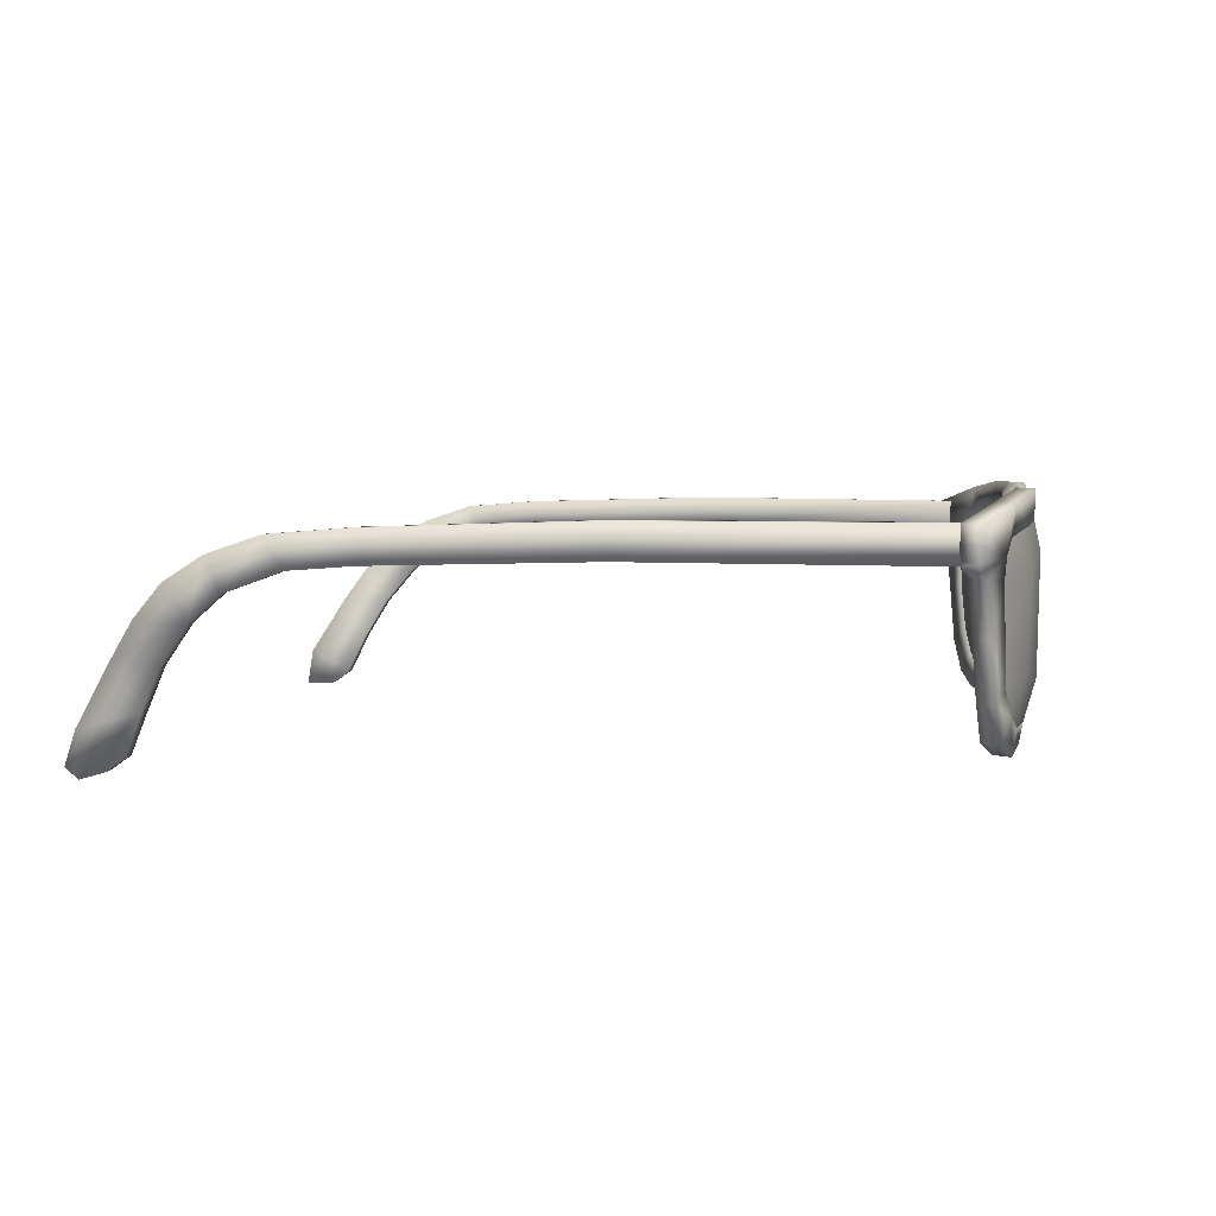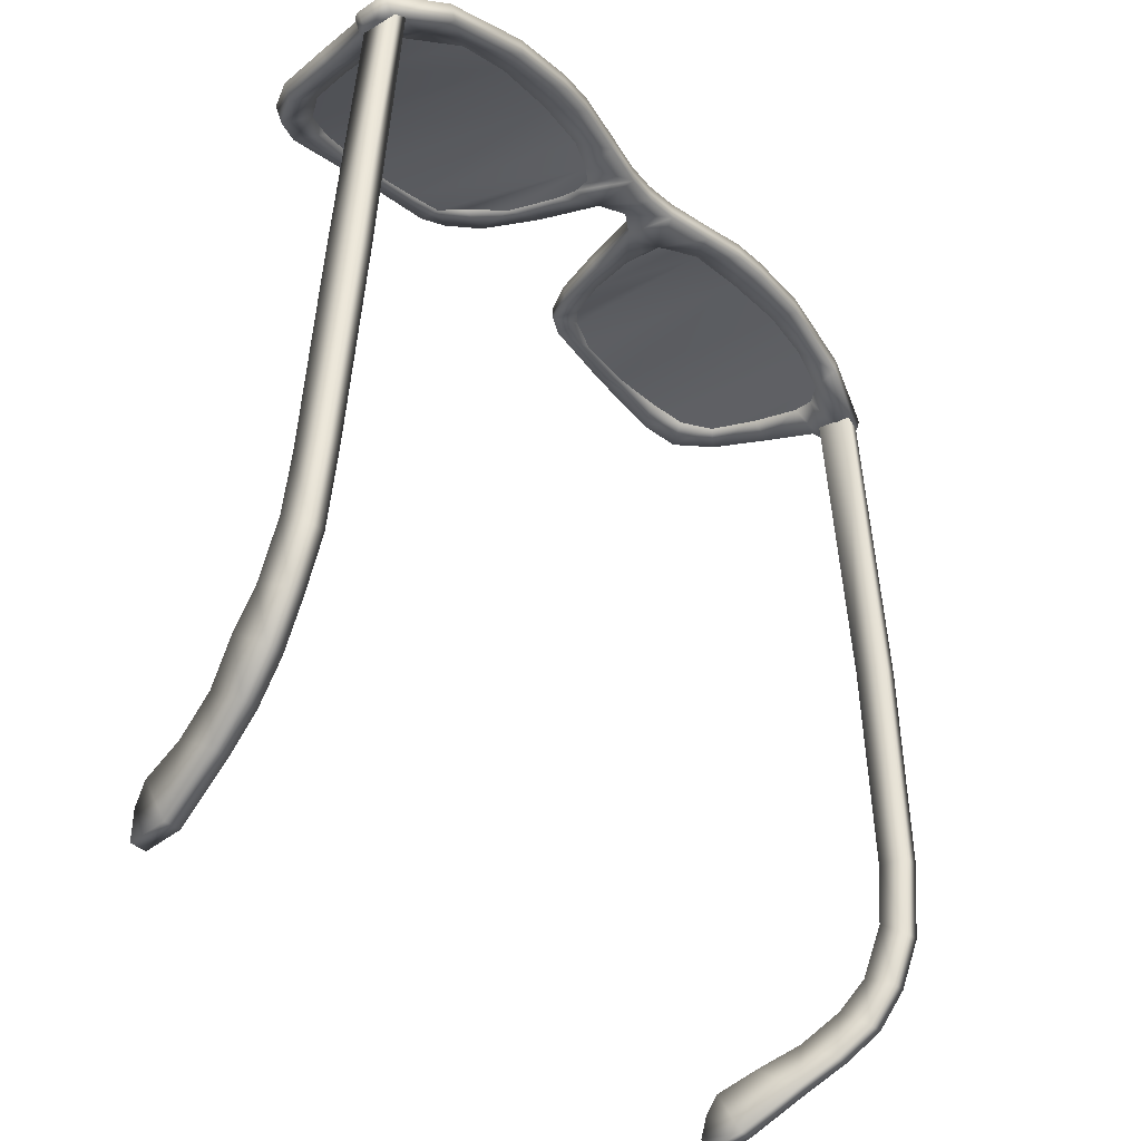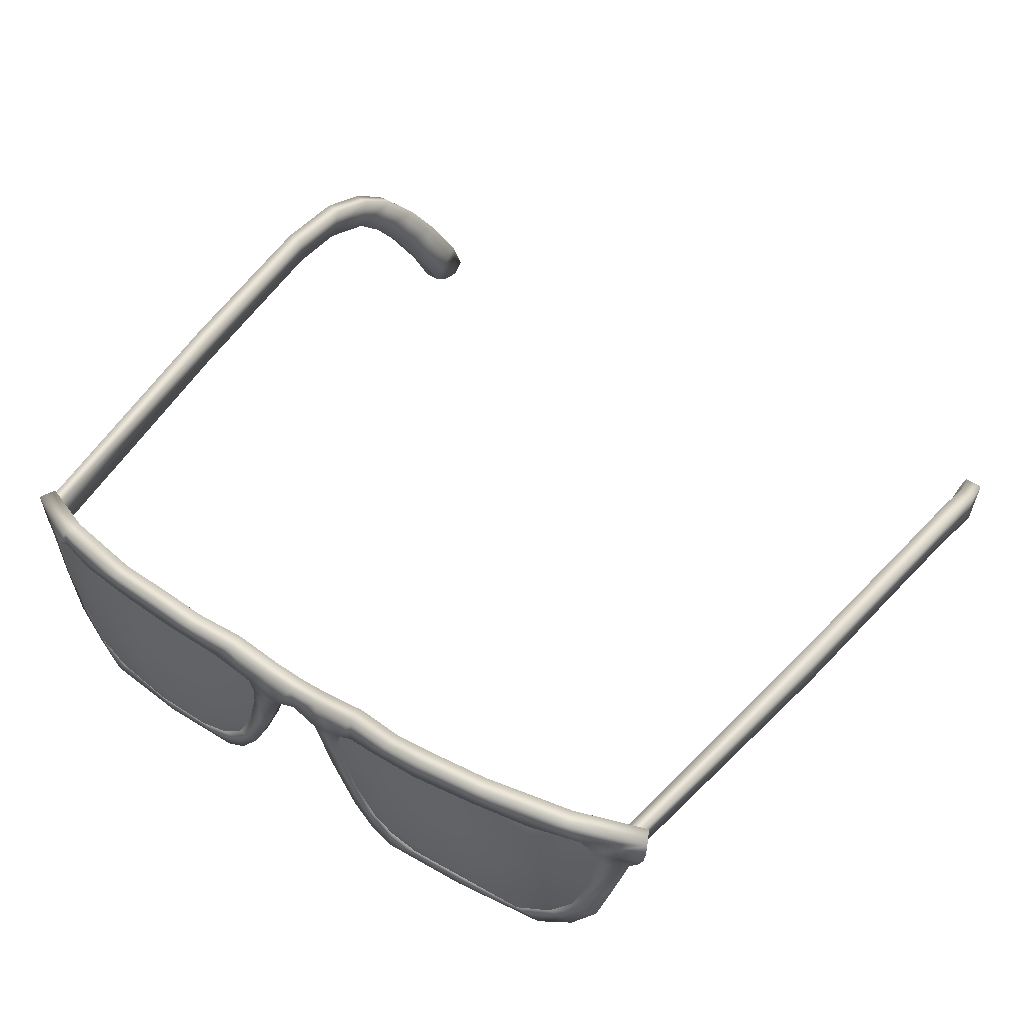
<metadata>
{"format":"obj","ext":"obj","renderer":"f3d","projection":"perspective","resolution":1024,"background":"white","views":[{"elev":3.9,"azim":-82.2,"up":"+Y"},{"elev":-32.7,"azim":125.9,"up":"+Z"},{"elev":49.0,"azim":35.6,"up":"+Y"}]}
</metadata>
<code>
o klienerglasses_reference.002
v -2.788 0.4583 2.509
v -2.798 0.4582 2.504
v -2.799 0.4766 2.504
v 0.4958 0.2368 2.799
v 0.3875 0.002495 2.79
v 0.2463 0.4264 2.805
v 0.4741 0.388 2.806
v 0.506 0.5118 2.812
v 0.3013 0.7678 2.826
v 0.6157 0.5797 2.817
v 0.05671 0.7504 2.824
v 0.05672 0.5261 2.811
v -0.1878 0.7678 2.826
v -0.1329 0.4264 2.805
v -0.3926 0.5118 2.811
v -0.3607 0.388 2.804
v -0.3824 0.2368 2.797
v -0.2869 0.002495 2.789
v -0.4833 -0.1119 2.788
v -0.4563 -0.3857 2.782
v -0.6364 -0.4034 2.787
v -0.5917 -0.5895 2.792
v -0.7997 -0.5119 2.836
v -0.7684 -0.6748 2.802
v -2.827 0.7184 2.503
v -2.375 0.6282 2.692
v -2.82 0.5945 2.5
v -2.319 0.8389 2.718
v -2.036 0.684 2.8
v -1.664 0.9005 2.85
v -1.627 0.7081 2.848
v -1.181 0.9033 2.869
v -1.135 0.6854 2.861
v -0.907 0.8835 2.876
v -0.7079 0.6374 2.869
v -0.5399 0.8361 2.83
v -0.5023 0.5797 2.815
v -1.032 -0.5723 2.779
v -1.411 -0.7513 2.791
v -1.478 -0.6103 2.78
v -1.925 -0.5918 2.786
v -2.053 -0.7628 2.72
v -2.178 -0.4942 2.711
v -2.306 -0.6586 2.639
v -2.341 -0.3098 2.668
v -2.487 -0.3958 2.609
v -2.447 0.02576 2.666
v -2.615 0.0112 2.578
v -2.497 0.3649 2.655
v -2.714 0.3849 2.544
v -2.776 0.4353 2.514
v -2.486 0.5151 2.667
v -2.805 0.4867 2.502
v 2.145 0.6827 2.729
v 2.489 0.6269 2.614
v 2.583 0.5132 2.558
v 2.594 0.363 2.546
v 2.809 0.3829 2.431
v 2.711 0.009277 2.467
v 2.87 0.4334 2.401
v 2.899 0.4847 2.388
v 2.914 0.5925 2.385
v 2.921 0.7164 2.389
v 2.427 0.8376 2.643
v 1.779 0.8999 2.813
v 1.742 0.7074 2.81
v 1.297 0.9033 2.869
v 1.25 0.6854 2.863
v 1.023 0.8835 2.879
v 0.8236 0.6375 2.875
v 0.6533 0.8361 2.83
v 0.5968 -0.1119 2.789
v 0.556 -0.3855 2.783
v 0.7494 -0.4021 2.84
v 0.7298 -0.5883 2.793
v 0.9056 -0.5142 2.779
v 0.8888 -0.6796 2.796
v 1.134 -0.5741 2.788
v 1.514 -0.7287 2.748
v 1.585 -0.6109 2.741
v 2.186 -0.7532 2.64
v 2.032 -0.593 2.716
v 2.285 -0.4955 2.637
v 2.415 -0.649 2.559
v 2.448 -0.3111 2.591
v 2.596 -0.4109 2.501
v 2.544 0.02389 2.558
v -0.3607 0.3798 2.937
v -0.2869 -0.005722 2.922
v -0.1329 0.4182 2.939
v -0.3926 0.5036 2.945
v -0.3824 0.2286 2.931
v -0.4833 -0.1201 2.922
v -0.4559 -0.3929 2.912
v -0.6353 -0.411 2.915
v -0.6154 -0.6072 2.917
v -0.8029 -0.5201 2.937
v -0.7665 -0.6848 2.927
v -1.034 -0.5805 2.945
v -1.424 -0.7601 2.903
v -1.491 -0.6185 2.925
v -1.964 -0.6001 2.872
v -2.092 -0.7712 2.839
v -2.217 -0.5025 2.833
v -2.346 -0.6669 2.762
v -2.547 -0.4043 2.724
v -2.38 -0.3182 2.79
v -2.675 0.002739 2.693
v -2.507 0.0173 2.781
v -2.557 0.3564 2.771
v -2.773 0.3764 2.661
v -2.545 0.5066 2.784
v -2.835 0.4269 2.632
v -2.864 0.4783 2.62
v -2.88 0.586 2.618
v -2.886 0.71 2.622
v -2.358 0.8306 2.845
v -2.415 0.6199 2.818
v -2.076 0.6756 2.926
v -1.68 0.8923 2.981
v -1.643 0.6999 2.978
v -1.186 0.895 3.002
v -1.14 0.6772 2.994
v -0.9117 0.8753 3.009
v -0.7126 0.6292 2.971
v -0.5399 0.8279 2.964
v -0.5023 0.5715 2.964
v -0.1878 0.7596 2.96
v 0.05672 0.7422 2.959
v 0.05671 0.5179 2.945
v 0.3013 0.7596 2.96
v 0.2463 0.4182 2.939
v 0.506 0.5036 2.945
v 0.4741 0.3798 2.939
v 0.4958 0.2286 2.931
v 0.3875 -0.005722 2.923
v 0.5968 -0.1201 2.922
v 0.5563 -0.3925 2.913
v 0.7556 -0.4101 2.905
v 0.7314 -0.5965 2.919
v 0.8966 -0.6894 2.92
v 0.9126 -0.522 2.905
v 1.142 -0.5825 2.901
v 2.551 0.6184 2.713
v 2.983 0.7079 2.507
v 2.467 0.8293 2.769
v 2.185 0.6744 2.853
v 1.796 0.8916 2.943
v 1.759 0.6992 2.94
v 1.303 0.895 3.002
v 1.256 0.6772 2.995
v 1.029 0.8753 3.012
v 0.8294 0.6293 2.982
v 0.6533 0.8279 2.964
v 0.6157 0.5715 2.95
v 1.534 -0.737 2.861
v 1.605 -0.6192 2.854
v 2.073 -0.6014 2.836
v 2.227 -0.7616 2.763
v 2.325 -0.5038 2.759
v 2.477 -0.6575 2.673
v 2.658 -0.4194 2.614
v 2.492 -0.3195 2.697
v 2.773 0.000793 2.581
v 2.606 0.0154 2.672
v 2.87 0.3745 2.547
v 2.656 0.3545 2.662
v 2.645 0.5047 2.675
v 2.932 0.4249 2.517
v 2.961 0.4763 2.505
v 2.976 0.584 2.503
f 3 2 1
f 4 5 6
f 6 7 4
f 8 9 10
f 7 9 8
f 6 9 7
f 11 9 6
f 11 6 12
f 13 11 12
f 13 12 14
f 15 13 14
f 16 15 14
f 17 15 16
f 17 16 14
f 17 14 18
f 18 19 17
f 20 19 18
f 20 21 19
f 22 21 20
f 22 23 21
f 23 22 24
f 25 26 27
f 25 28 26
f 26 28 29
f 29 28 30
f 30 31 29
f 32 31 30
f 33 31 32
f 33 32 34
f 35 33 34
f 35 34 36
f 37 35 36
f 15 37 36
f 15 36 13
f 24 38 23
f 39 38 24
f 40 38 39
f 41 40 39
f 41 39 42
f 42 43 41
f 44 43 42
f 44 45 43
f 46 45 44
f 47 45 46
f 46 48 47
f 48 49 47
f 50 49 48
f 49 50 51
f 51 52 49
f 53 52 51
f 53 27 52
f 27 26 52
f 54 55 56
f 57 58 59
f 57 56 58
f 56 60 58
f 55 60 56
f 55 61 60
f 62 61 55
f 55 63 62
f 64 63 55
f 55 54 64
f 54 65 64
f 54 66 65
f 66 67 65
f 68 67 66
f 69 67 68
f 69 68 70
f 71 69 70
f 71 70 10
f 10 9 71
f 5 4 72
f 72 73 5
f 72 74 73
f 73 74 75
f 74 76 75
f 76 77 75
f 76 78 77
f 79 77 78
f 79 78 80
f 80 81 79
f 80 82 81
f 82 83 81
f 83 84 81
f 84 83 85
f 85 86 84
f 86 85 87
f 87 59 86
f 57 59 87
f 88 89 90
f 90 91 88
f 88 92 89
f 92 93 89
f 93 94 89
f 93 95 94
f 95 96 94
f 95 97 96
f 97 98 96
f 97 99 98
f 99 100 98
f 99 101 100
f 101 102 100
f 102 103 100
f 102 104 103
f 104 105 103
f 106 105 104
f 104 107 106
f 106 107 108
f 108 107 109
f 108 109 110
f 110 111 108
f 111 110 112
f 112 113 111
f 112 114 113
f 115 114 112
f 112 116 115
f 112 117 116
f 118 117 112
f 118 119 117
f 119 120 117
f 121 120 119
f 121 122 120
f 121 123 122
f 123 124 122
f 123 125 124
f 125 126 124
f 125 127 126
f 127 91 126
f 128 126 91
f 90 128 91
f 129 128 90
f 129 90 130
f 131 129 130
f 131 130 132
f 133 131 132
f 132 134 133
f 132 135 134
f 136 135 132
f 136 137 135
f 138 137 136
f 138 139 137
f 139 138 140
f 139 140 141
f 142 139 141
f 143 142 141
f 144 145 146
f 144 146 147
f 147 146 148
f 147 148 149
f 149 148 150
f 149 150 151
f 151 150 152
f 151 152 153
f 153 152 154
f 153 154 155
f 133 155 154
f 154 131 133
f 143 141 156
f 143 156 157
f 157 156 158
f 158 156 159
f 158 159 160
f 160 159 161
f 160 161 162
f 160 162 163
f 163 162 164
f 163 164 165
f 165 164 166
f 165 166 167
f 166 168 167
f 166 169 168
f 168 169 170
f 168 170 171
f 168 171 145
f 168 145 144
f 7 8 133
f 155 133 8
f 8 10 155
f 153 155 10
f 10 70 153
f 151 153 70
f 70 68 151
f 149 151 68
f 68 66 149
f 147 149 66
f 66 54 147
f 144 147 54
f 54 55 144
f 168 144 55
f 55 56 168
f 167 168 56
f 56 57 167
f 165 167 57
f 57 87 165
f 163 165 87
f 87 85 163
f 160 163 85
f 85 83 160
f 158 160 83
f 83 82 158
f 157 158 82
f 82 80 157
f 143 157 80
f 80 78 143
f 142 143 78
f 78 76 142
f 139 142 76
f 76 74 139
f 137 139 74
f 74 72 137
f 135 137 72
f 72 4 135
f 134 135 4
f 4 7 134
f 133 134 7
f 35 37 127
f 91 127 37
f 37 15 91
f 88 91 15
f 15 16 88
f 92 88 16
f 16 17 92
f 93 92 17
f 17 19 93
f 95 93 19
f 19 21 95
f 97 95 21
f 21 23 97
f 99 97 23
f 23 38 99
f 101 99 38
f 38 40 101
f 102 101 40
f 40 41 102
f 104 102 41
f 41 43 104
f 107 104 43
f 43 45 107
f 109 107 45
f 45 47 109
f 110 109 47
f 47 49 110
f 112 110 49
f 49 52 112
f 52 26 112
f 112 26 118
f 119 118 26
f 26 29 119
f 121 119 29
f 29 31 121
f 123 121 31
f 31 33 123
f 125 123 33
f 33 35 125
f 127 125 35
f 115 116 25
f 25 27 115
f 114 115 27
f 27 53 114
f 114 53 3
f 1 114 3
f 113 114 1
f 113 1 51
f 111 113 51
f 51 50 111
f 108 111 50
f 50 48 108
f 106 108 48
f 48 46 106
f 105 106 46
f 46 44 105
f 103 105 44
f 44 42 103
f 100 103 42
f 42 39 100
f 98 100 39
f 39 24 98
f 96 98 24
f 24 22 96
f 94 96 22
f 22 20 94
f 89 94 20
f 20 18 89
f 90 89 18
f 18 14 90
f 130 90 14
f 130 14 12
f 62 63 145
f 145 171 62
f 61 62 171
f 171 170 61
f 60 61 170
f 170 169 60
f 58 60 169
f 169 166 58
f 59 58 166
f 166 164 59
f 86 59 164
f 164 162 86
f 84 86 162
f 162 161 84
f 81 84 161
f 161 159 81
f 79 81 159
f 159 156 79
f 77 79 156
f 156 141 77
f 75 77 141
f 141 140 75
f 73 75 140
f 140 138 73
f 5 73 138
f 138 136 5
f 6 5 136
f 136 132 6
f 6 132 130
f 6 130 12
f 69 71 154
f 154 152 69
f 67 69 152
f 152 150 67
f 65 67 150
f 150 148 65
f 64 65 148
f 148 146 64
f 63 64 146
f 146 145 63
f 28 25 116
f 116 117 28
f 30 28 117
f 117 120 30
f 32 30 120
f 120 122 32
f 34 32 122
f 122 124 34
f 36 34 124
f 124 126 36
f 13 36 126
f 126 128 13
f 11 13 128
f 11 128 129
f 9 11 129
f 9 129 131
f 71 9 131
f 131 154 71
o klienerglasses_reference.001
v -2.811 -0.8269 -3.026
v -2.811 -0.9033 -2.934
v -2.938 -0.9033 -2.934
v -2.938 -0.8269 -3.026
v -2.972 0.4881 0.4505
v -2.693 0.4591 2.558
v -2.788 0.4583 2.509
v -2.798 0.4582 2.504
v -3.096 0.4881 0.426
v -3.162 0.4627 -1.062
v -3.289 0.4627 -1.063
v -3.17 0.4298 -1.515
v -3.297 0.4298 -1.515
v -3.143 0.291 -1.907
v -3.27 0.291 -1.907
v -3.092 0.1011 -2.131
v -3.219 0.1011 -2.131
v -3.001 -0.1673 -2.337
v -3.128 -0.1673 -2.337
v -2.871 -0.4667 -2.501
v -2.998 -0.4667 -2.501
v -2.811 -0.7603 -2.633
v -2.938 -0.7603 -2.633
v -2.811 -0.8576 -2.77
v -2.938 -0.8576 -2.77
v 2.769 0.4574 2.456
v 2.778 0.7179 2.464
v 3.003 0.4881 0.4354
v 3.007 0.735 0.4147
v 3.135 0.6931 -1.07
v 3.135 0.4627 -1.062
v 3.17 0.6485 -1.643
v 3.17 0.4298 -1.515
v 3.169 0.291 -1.907
v 3.169 0.5253 -2.01
v 3.129 0.1011 -2.131
v 3.115 0.3502 -2.295
v 3.035 0.1175 -2.511
v 2.993 -0.1673 -2.337
v 2.958 -0.1476 -2.69
v 2.894 -0.4667 -2.501
v 2.839 -0.5836 -2.945
v 2.839 -0.7603 -2.633
v 2.807 -0.8651 -2.98
v 2.807 -0.8576 -2.77
v 2.883 0.7169 2.409
v 2.873 0.4564 2.4
v 3.133 0.4881 0.4114
v 3.134 0.735 0.4077
v 3.262 0.4627 -1.064
v 3.262 0.6931 -1.071
v 3.297 0.6485 -1.643
v 3.297 0.4298 -1.515
v 3.295 0.5253 -2.01
v 3.295 0.291 -1.907
v 3.242 0.3502 -2.295
v 3.256 0.1011 -2.131
v 3.162 0.1175 -2.511
v 3.12 -0.1673 -2.337
v 3.085 -0.1476 -2.691
v 3.021 -0.4667 -2.501
v 2.966 -0.5836 -2.945
v 2.966 -0.7603 -2.633
v 2.934 -0.8576 -2.77
v 2.934 -0.8651 -2.98
v -2.831 -0.5836 -2.945
v -2.904 -0.1476 -2.689
v -2.994 0.1176 -2.51
v -3.092 0.3502 -2.294
v -3.143 0.5252 -2.01
v -3.17 0.6485 -1.643
v -3.162 0.6931 -1.07
v -2.968 0.735 0.4205
v -2.702 0.7196 2.566
v -2.958 -0.5836 -2.945
v -3.03 -0.1476 -2.69
v -3.121 0.1176 -2.511
v -3.219 0.3502 -2.295
v -3.27 0.5252 -2.01
v -3.297 0.6485 -1.643
v -3.289 0.6931 -1.071
v -3.094 0.735 0.4115
v -2.807 0.7187 2.513
f 172 173 174
f 174 175 172
f 176 177 178
f 179 180 178
f 178 180 176
f 181 176 180
f 180 182 181
f 183 181 182
f 182 184 183
f 185 183 184
f 184 186 185
f 187 185 186
f 186 188 187
f 189 187 188
f 188 190 189
f 191 189 190
f 190 192 191
f 193 191 192
f 192 194 193
f 195 193 194
f 194 196 195
f 173 195 196
f 196 174 173
f 197 198 199
f 199 198 200
f 200 201 199
f 199 201 202
f 202 201 203
f 203 204 202
f 203 205 204
f 203 206 205
f 205 206 207
f 207 206 208
f 208 209 207
f 207 209 210
f 210 209 211
f 211 212 210
f 211 213 212
f 212 213 214
f 214 213 215
f 215 216 214
f 217 218 219
f 219 220 217
f 221 220 219
f 221 222 220
f 221 223 222
f 224 223 221
f 224 225 223
f 226 225 224
f 226 227 225
f 228 227 226
f 228 229 227
f 229 228 230
f 230 231 229
f 231 230 232
f 232 233 231
f 233 232 234
f 233 234 235
f 236 233 235
f 237 173 172
f 237 195 173
f 237 193 195
f 237 191 193
f 238 191 237
f 238 189 191
f 239 189 238
f 239 187 189
f 240 187 239
f 240 185 187
f 241 185 240
f 183 185 241
f 242 183 241
f 242 181 183
f 242 243 181
f 244 181 243
f 181 244 176
f 176 244 245
f 245 177 176
f 197 199 218
f 219 218 199
f 221 219 199
f 199 202 221
f 224 221 202
f 202 204 224
f 226 224 204
f 204 205 226
f 228 226 205
f 205 207 228
f 230 228 207
f 207 210 230
f 232 230 210
f 210 212 232
f 234 232 212
f 212 214 234
f 235 234 214
f 214 216 235
f 236 235 216
f 216 215 236
f 192 196 194
f 192 174 196
f 174 246 175
f 192 246 174
f 192 247 246
f 192 190 247
f 188 247 190
f 188 248 247
f 188 249 248
f 188 250 249
f 186 250 188
f 186 251 250
f 184 251 186
f 184 252 251
f 182 252 184
f 182 253 252
f 182 180 253
f 180 254 253
f 179 254 180
f 233 236 215
f 215 213 233
f 231 233 213
f 213 211 231
f 229 231 211
f 211 209 229
f 227 229 209
f 209 208 227
f 225 227 208
f 208 206 225
f 223 225 206
f 206 203 223
f 222 223 203
f 203 201 222
f 220 222 201
f 201 200 220
f 200 198 220
f 217 220 198
f 237 172 175
f 175 246 237
f 238 237 246
f 246 247 238
f 239 238 247
f 247 248 239
f 240 239 248
f 248 249 240
f 241 240 249
f 249 250 241
f 242 241 250
f 250 251 242
f 243 242 251
f 251 252 243
f 244 243 252
f 252 253 244
f 253 254 244
f 245 244 254
o glass2_klienerglasses_reference
v 0.4958 0.2368 2.799
v 0.4741 0.388 2.806
v 0.506 0.5118 2.812
v 0.6157 0.5797 2.817
v -0.3926 0.5118 2.811
v -0.3824 0.2368 2.797
v -0.4833 -0.1119 2.788
v -0.6364 -0.4034 2.787
v -0.7997 -0.5119 2.836
v -2.375 0.6282 2.692
v -2.036 0.684 2.8
v -1.627 0.7081 2.848
v -1.135 0.6854 2.861
v -0.7079 0.6374 2.869
v -0.5023 0.5797 2.815
v -1.032 -0.5723 2.779
v -1.478 -0.6103 2.78
v -1.925 -0.5918 2.786
v -2.178 -0.4942 2.711
v -2.341 -0.3098 2.668
v -2.447 0.02576 2.666
v -2.497 0.3649 2.655
v -2.486 0.5151 2.667
v 2.145 0.6827 2.729
v 2.583 0.5132 2.558
v 2.594 0.363 2.546
v 1.742 0.7074 2.81
v 1.25 0.6854 2.863
v 0.8236 0.6375 2.875
v 0.5968 -0.1119 2.789
v 0.7494 -0.4021 2.84
v 0.9056 -0.5142 2.779
v 1.134 -0.5741 2.788
v 1.585 -0.6109 2.741
v 2.032 -0.593 2.716
v 2.285 -0.4955 2.637
v 2.448 -0.3111 2.591
v 2.544 0.02389 2.558
v -0.3607 0.3798 2.937
v -0.3926 0.5036 2.945
v -0.3824 0.2286 2.931
v -0.4833 -0.1201 2.922
v -0.6353 -0.411 2.915
v -0.8029 -0.5201 2.937
v -1.034 -0.5805 2.945
v -1.491 -0.6185 2.925
v -1.964 -0.6001 2.872
v -2.217 -0.5025 2.833
v -2.38 -0.3182 2.79
v -2.507 0.0173 2.781
v -2.557 0.3564 2.771
v -2.545 0.5066 2.784
v -2.415 0.6199 2.818
v -2.076 0.6756 2.926
v -1.643 0.6999 2.978
v -1.14 0.6772 2.994
v -0.7126 0.6292 2.971
v -0.5023 0.5715 2.964
v 0.506 0.5036 2.945
v 0.4741 0.3798 2.939
v 0.4958 0.2286 2.931
v 0.5968 -0.1201 2.922
v 0.7556 -0.4101 2.905
v 0.9126 -0.522 2.905
v 1.142 -0.5825 2.901
v 2.551 0.6184 2.713
v 2.185 0.6744 2.853
v 1.759 0.6992 2.94
v 1.256 0.6772 2.995
v 0.8294 0.6293 2.982
v 0.6157 0.5715 2.95
v 1.605 -0.6192 2.854
v 2.073 -0.6014 2.836
v 2.325 -0.5038 2.759
v 2.492 -0.3195 2.697
v 2.606 0.0154 2.672
v 2.656 0.3545 2.662
v 2.645 0.5047 2.675
v -2.129 -0.2543 2.924
v -2.134 0.4058 2.95
v -1.482 0.4969 3.026
v -1.473 -0.3274 3.009
v -0.8328 -0.2534 3.001
v -0.8349 0.4252 3.017
v 2.28 0.4049 2.892
v 2.249 -0.28 2.866
v 1.605 -0.3345 2.982
v 1.615 0.5062 2.998
v 0.9561 0.4155 3.023
v 0.9535 -0.2503 3.007
f 269 259 260
f 260 261 269
f 268 269 261
f 262 268 261
f 263 268 262
f 267 268 263
f 270 267 263
f 271 267 270
f 271 266 267
f 271 272 266
f 272 265 266
f 272 273 265
f 273 264 265
f 273 274 264
f 274 275 264
f 275 276 264
f 276 277 264
f 333 303 302
f 333 304 303
f 304 333 334
f 334 305 304
f 334 306 305
f 334 307 306
f 334 308 307
f 334 309 308
f 309 334 335
f 335 334 336
f 334 333 336
f 337 338 336
f 338 335 336
f 335 338 309
f 338 310 309
f 338 311 310
f 338 312 311
f 338 294 312
f 338 293 294
f 338 295 293
f 338 296 295
f 337 296 338
f 297 296 337
f 298 297 337
f 299 298 337
f 299 337 336
f 300 299 336
f 300 336 333
f 301 300 333
f 302 301 333
f 256 257 258
f 255 256 258
f 284 255 258
f 285 284 258
f 286 285 258
f 287 286 258
f 287 258 283
f 287 283 282
f 288 287 282
f 289 288 282
f 289 282 281
f 290 289 281
f 291 290 281
f 281 292 291
f 292 281 278
f 278 280 292
f 278 279 280
f 339 332 320
f 339 331 332
f 330 331 339
f 330 339 340
f 330 340 329
f 329 340 328
f 328 340 327
f 341 327 340
f 340 339 341
f 339 342 341
f 342 343 341
f 343 344 341
f 341 326 327
f 326 341 319
f 344 319 341
f 319 344 318
f 344 317 318
f 344 316 317
f 344 343 316
f 316 343 315
f 343 314 315
f 343 313 314
f 343 325 313
f 343 324 325
f 343 323 324
f 343 342 323
f 323 342 322
f 342 339 322
f 322 339 321
f 339 320 321

</code>
